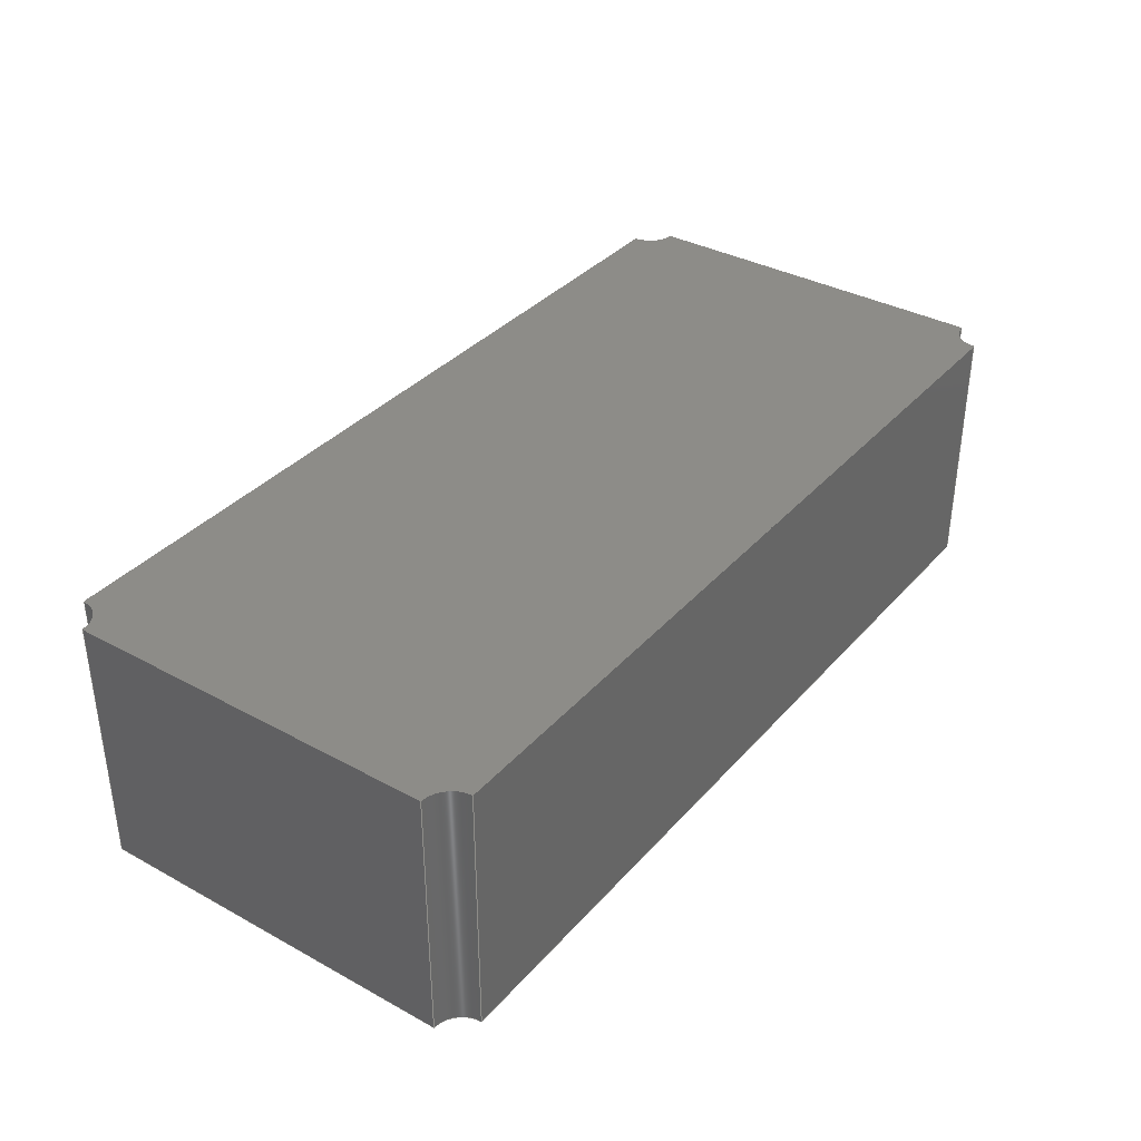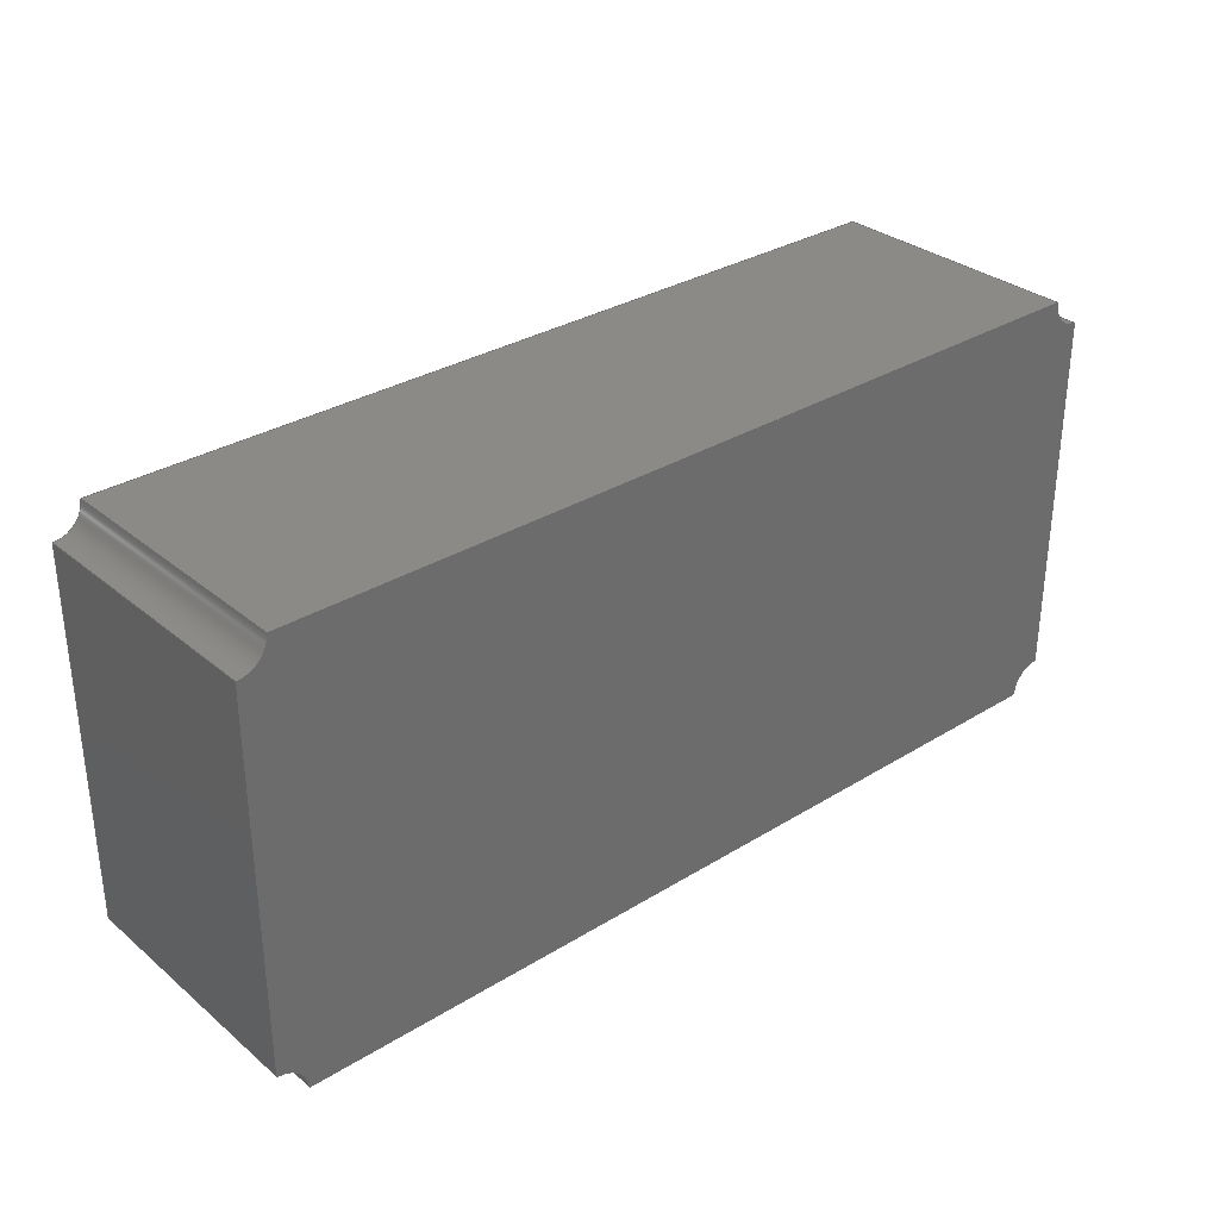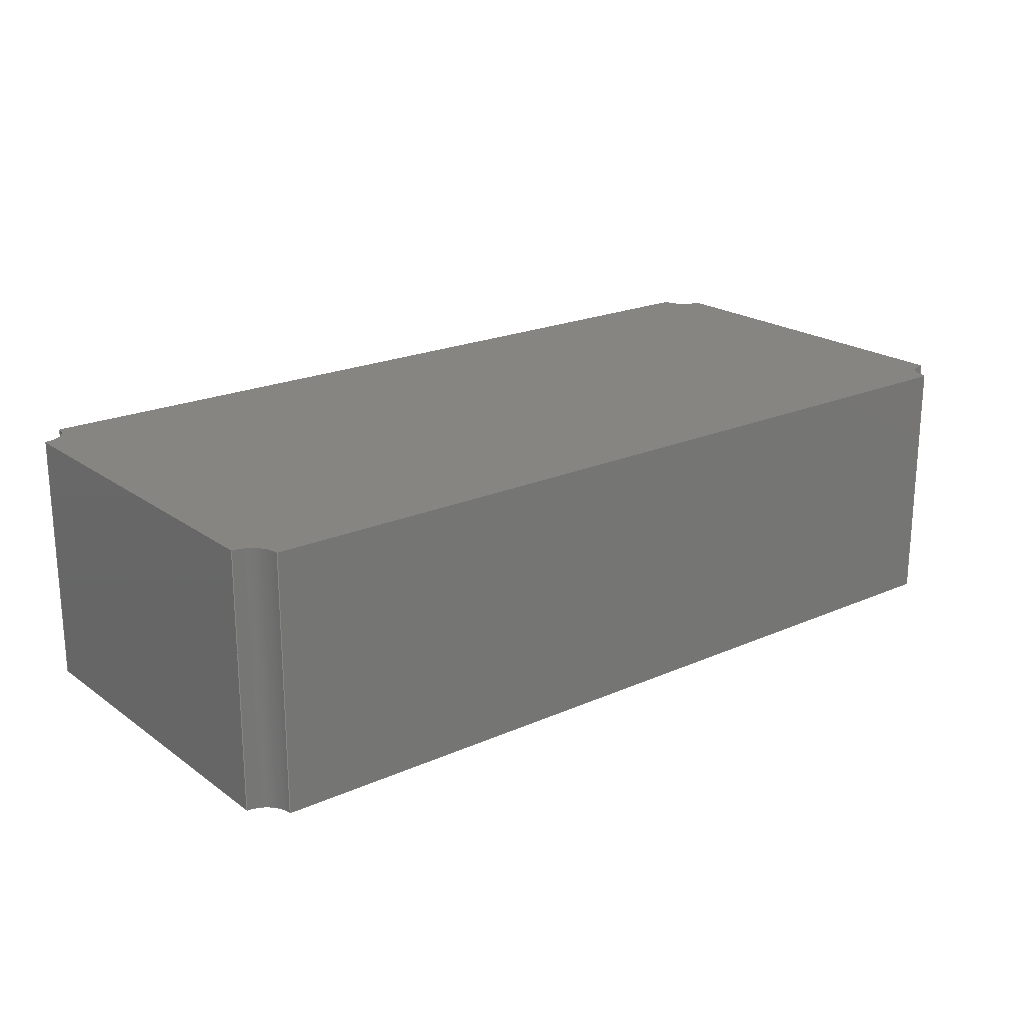
<metadata>
{"format":"step","ext":"step","renderer":"f3d","projection":"perspective","resolution":1024,"background":"white","views":[{"elev":35.9,"azim":125.6,"up":"+Z"},{"elev":31.7,"azim":-41.0,"up":"+Y"},{"elev":20.9,"azim":141.6,"up":"+Z"}]}
</metadata>
<code>
ISO-10303-21;
DATA;
#1 = APPLICATION_PROTOCOL_DEFINITION('committee draft',
  'automotive_design',1997,#2);
#2 = APPLICATION_CONTEXT(
  'core data for automotive mechanical design processes');
#3 = SHAPE_DEFINITION_REPRESENTATION(#4,#10);
#4 = PRODUCT_DEFINITION_SHAPE('','',#5);
#5 = PRODUCT_DEFINITION('design','',#6,#9);
#6 = PRODUCT_DEFINITION_FORMATION('','',#7);
#7 = PRODUCT('Cut','Cut','',(#8));
#8 = MECHANICAL_CONTEXT('',#2,'mechanical');
#9 = PRODUCT_DEFINITION_CONTEXT('part definition',#2,'design');
#10 = ADVANCED_BREP_SHAPE_REPRESENTATION('',(#11,#15),#305);
#11 = AXIS2_PLACEMENT_3D('',#12,#13,#14);
#12 = CARTESIAN_POINT('',(0,0,0));
#13 = DIRECTION('',(0,0,1));
#14 = DIRECTION('',(1,0,-0));
#15 = MANIFOLD_SOLID_BREP('',#16);
#16 = CLOSED_SHELL('',(#17,#57,#124,#149,#208,#225,#242,#259,#276,#293)
  );
#17 = ADVANCED_FACE('',(#18),#52,.F.);
#18 = FACE_BOUND('',#19,.F.);
#19 = EDGE_LOOP('',(#20,#30,#38,#46));
#20 = ORIENTED_EDGE('',*,*,#21,.F.);
#21 = EDGE_CURVE('',#22,#24,#26,.T.);
#22 = VERTEX_POINT('',#23);
#23 = CARTESIAN_POINT('',(-1.6,-0.65,0.9));
#24 = VERTEX_POINT('',#25);
#25 = CARTESIAN_POINT('',(-1.6,0.65,0.9));
#26 = LINE('',#27,#28);
#27 = CARTESIAN_POINT('',(-1.6,-0.75,0.9));
#28 = VECTOR('',#29,1);
#29 = DIRECTION('',(0,1,0));
#30 = ORIENTED_EDGE('',*,*,#31,.F.);
#31 = EDGE_CURVE('',#32,#22,#34,.T.);
#32 = VERTEX_POINT('',#33);
#33 = CARTESIAN_POINT('',(-1.6,-0.65,0));
#34 = LINE('',#35,#36);
#35 = CARTESIAN_POINT('',(-1.6,-0.65,-0.05));
#36 = VECTOR('',#37,1);
#37 = DIRECTION('',(0,0,1));
#38 = ORIENTED_EDGE('',*,*,#39,.T.);
#39 = EDGE_CURVE('',#32,#40,#42,.T.);
#40 = VERTEX_POINT('',#41);
#41 = CARTESIAN_POINT('',(-1.6,0.65,0));
#42 = LINE('',#43,#44);
#43 = CARTESIAN_POINT('',(-1.6,-0.75,0));
#44 = VECTOR('',#45,1);
#45 = DIRECTION('',(0,1,0));
#46 = ORIENTED_EDGE('',*,*,#47,.T.);
#47 = EDGE_CURVE('',#40,#24,#48,.T.);
#48 = LINE('',#49,#50);
#49 = CARTESIAN_POINT('',(-1.6,0.65,-0.05));
#50 = VECTOR('',#51,1);
#51 = DIRECTION('',(0,0,1));
#52 = PLANE('',#53);
#53 = AXIS2_PLACEMENT_3D('',#54,#55,#56);
#54 = CARTESIAN_POINT('',(-1.6,-0.75,0));
#55 = DIRECTION('',(1,0,0));
#56 = DIRECTION('',(0,0,1));
#57 = ADVANCED_FACE('',(#58),#119,.T.);
#58 = FACE_BOUND('',#59,.T.);
#59 = EDGE_LOOP('',(#60,#61,#70,#78,#87,#95,#104,#112));
#60 = ORIENTED_EDGE('',*,*,#21,.F.);
#61 = ORIENTED_EDGE('',*,*,#62,.F.);
#62 = EDGE_CURVE('',#63,#22,#65,.T.);
#63 = VERTEX_POINT('',#64);
#64 = CARTESIAN_POINT('',(-1.5,-0.75,0.9));
#65 = CIRCLE('',#66,0.1);
#66 = AXIS2_PLACEMENT_3D('',#67,#68,#69);
#67 = CARTESIAN_POINT('',(-1.6,-0.75,0.9));
#68 = DIRECTION('',(0,0,1));
#69 = DIRECTION('',(1,0,0));
#70 = ORIENTED_EDGE('',*,*,#71,.T.);
#71 = EDGE_CURVE('',#63,#72,#74,.T.);
#72 = VERTEX_POINT('',#73);
#73 = CARTESIAN_POINT('',(1.5,-0.75,0.9));
#74 = LINE('',#75,#76);
#75 = CARTESIAN_POINT('',(-1.6,-0.75,0.9));
#76 = VECTOR('',#77,1);
#77 = DIRECTION('',(1,0,0));
#78 = ORIENTED_EDGE('',*,*,#79,.F.);
#79 = EDGE_CURVE('',#80,#72,#82,.T.);
#80 = VERTEX_POINT('',#81);
#81 = CARTESIAN_POINT('',(1.6,-0.65,0.9));
#82 = CIRCLE('',#83,0.1);
#83 = AXIS2_PLACEMENT_3D('',#84,#85,#86);
#84 = CARTESIAN_POINT('',(1.6,-0.75,0.9));
#85 = DIRECTION('',(0,0,1));
#86 = DIRECTION('',(1,0,0));
#87 = ORIENTED_EDGE('',*,*,#88,.T.);
#88 = EDGE_CURVE('',#80,#89,#91,.T.);
#89 = VERTEX_POINT('',#90);
#90 = CARTESIAN_POINT('',(1.6,0.65,0.9));
#91 = LINE('',#92,#93);
#92 = CARTESIAN_POINT('',(1.6,-0.75,0.9));
#93 = VECTOR('',#94,1);
#94 = DIRECTION('',(0,1,0));
#95 = ORIENTED_EDGE('',*,*,#96,.F.);
#96 = EDGE_CURVE('',#97,#89,#99,.T.);
#97 = VERTEX_POINT('',#98);
#98 = CARTESIAN_POINT('',(1.5,0.75,0.9));
#99 = CIRCLE('',#100,0.1);
#100 = AXIS2_PLACEMENT_3D('',#101,#102,#103);
#101 = CARTESIAN_POINT('',(1.6,0.75,0.9));
#102 = DIRECTION('',(0,0,1));
#103 = DIRECTION('',(1,0,0));
#104 = ORIENTED_EDGE('',*,*,#105,.F.);
#105 = EDGE_CURVE('',#106,#97,#108,.T.);
#106 = VERTEX_POINT('',#107);
#107 = CARTESIAN_POINT('',(-1.5,0.75,0.9));
#108 = LINE('',#109,#110);
#109 = CARTESIAN_POINT('',(-1.6,0.75,0.9));
#110 = VECTOR('',#111,1);
#111 = DIRECTION('',(1,0,0));
#112 = ORIENTED_EDGE('',*,*,#113,.F.);
#113 = EDGE_CURVE('',#24,#106,#114,.T.);
#114 = CIRCLE('',#115,0.1);
#115 = AXIS2_PLACEMENT_3D('',#116,#117,#118);
#116 = CARTESIAN_POINT('',(-1.6,0.75,0.9));
#117 = DIRECTION('',(0,0,1));
#118 = DIRECTION('',(1,0,0));
#119 = PLANE('',#120);
#120 = AXIS2_PLACEMENT_3D('',#121,#122,#123);
#121 = CARTESIAN_POINT('',(-1.6,-0.75,0.9));
#122 = DIRECTION('',(0,0,1));
#123 = DIRECTION('',(1,0,0));
#124 = ADVANCED_FACE('',(#125),#144,.F.);
#125 = FACE_BOUND('',#126,.F.);
#126 = EDGE_LOOP('',(#127,#135,#136,#137));
#127 = ORIENTED_EDGE('',*,*,#128,.T.);
#128 = EDGE_CURVE('',#129,#106,#131,.T.);
#129 = VERTEX_POINT('',#130);
#130 = CARTESIAN_POINT('',(-1.5,0.75,0));
#131 = LINE('',#132,#133);
#132 = CARTESIAN_POINT('',(-1.5,0.75,-0.05));
#133 = VECTOR('',#134,1);
#134 = DIRECTION('',(0,0,1));
#135 = ORIENTED_EDGE('',*,*,#113,.F.);
#136 = ORIENTED_EDGE('',*,*,#47,.F.);
#137 = ORIENTED_EDGE('',*,*,#138,.T.);
#138 = EDGE_CURVE('',#40,#129,#139,.T.);
#139 = CIRCLE('',#140,0.1);
#140 = AXIS2_PLACEMENT_3D('',#141,#142,#143);
#141 = CARTESIAN_POINT('',(-1.6,0.75,0));
#142 = DIRECTION('',(0,0,1));
#143 = DIRECTION('',(1,0,0));
#144 = CYLINDRICAL_SURFACE('',#145,0.1);
#145 = AXIS2_PLACEMENT_3D('',#146,#147,#148);
#146 = CARTESIAN_POINT('',(-1.6,0.75,-0.05));
#147 = DIRECTION('',(0,0,1));
#148 = DIRECTION('',(1,0,0));
#149 = ADVANCED_FACE('',(#150),#203,.F.);
#150 = FACE_BOUND('',#151,.F.);
#151 = EDGE_LOOP('',(#152,#153,#162,#170,#179,#187,#196,#202));
#152 = ORIENTED_EDGE('',*,*,#39,.F.);
#153 = ORIENTED_EDGE('',*,*,#154,.F.);
#154 = EDGE_CURVE('',#155,#32,#157,.T.);
#155 = VERTEX_POINT('',#156);
#156 = CARTESIAN_POINT('',(-1.5,-0.75,0));
#157 = CIRCLE('',#158,0.1);
#158 = AXIS2_PLACEMENT_3D('',#159,#160,#161);
#159 = CARTESIAN_POINT('',(-1.6,-0.75,0));
#160 = DIRECTION('',(0,0,1));
#161 = DIRECTION('',(1,0,0));
#162 = ORIENTED_EDGE('',*,*,#163,.T.);
#163 = EDGE_CURVE('',#155,#164,#166,.T.);
#164 = VERTEX_POINT('',#165);
#165 = CARTESIAN_POINT('',(1.5,-0.75,0));
#166 = LINE('',#167,#168);
#167 = CARTESIAN_POINT('',(-1.6,-0.75,0));
#168 = VECTOR('',#169,1);
#169 = DIRECTION('',(1,0,0));
#170 = ORIENTED_EDGE('',*,*,#171,.F.);
#171 = EDGE_CURVE('',#172,#164,#174,.T.);
#172 = VERTEX_POINT('',#173);
#173 = CARTESIAN_POINT('',(1.6,-0.65,0));
#174 = CIRCLE('',#175,0.1);
#175 = AXIS2_PLACEMENT_3D('',#176,#177,#178);
#176 = CARTESIAN_POINT('',(1.6,-0.75,0));
#177 = DIRECTION('',(0,0,1));
#178 = DIRECTION('',(1,0,0));
#179 = ORIENTED_EDGE('',*,*,#180,.T.);
#180 = EDGE_CURVE('',#172,#181,#183,.T.);
#181 = VERTEX_POINT('',#182);
#182 = CARTESIAN_POINT('',(1.6,0.65,0));
#183 = LINE('',#184,#185);
#184 = CARTESIAN_POINT('',(1.6,-0.75,0));
#185 = VECTOR('',#186,1);
#186 = DIRECTION('',(0,1,0));
#187 = ORIENTED_EDGE('',*,*,#188,.F.);
#188 = EDGE_CURVE('',#189,#181,#191,.T.);
#189 = VERTEX_POINT('',#190);
#190 = CARTESIAN_POINT('',(1.5,0.75,0));
#191 = CIRCLE('',#192,0.1);
#192 = AXIS2_PLACEMENT_3D('',#193,#194,#195);
#193 = CARTESIAN_POINT('',(1.6,0.75,0));
#194 = DIRECTION('',(0,0,1));
#195 = DIRECTION('',(1,0,0));
#196 = ORIENTED_EDGE('',*,*,#197,.F.);
#197 = EDGE_CURVE('',#129,#189,#198,.T.);
#198 = LINE('',#199,#200);
#199 = CARTESIAN_POINT('',(-1.6,0.75,0));
#200 = VECTOR('',#201,1);
#201 = DIRECTION('',(1,0,0));
#202 = ORIENTED_EDGE('',*,*,#138,.F.);
#203 = PLANE('',#204);
#204 = AXIS2_PLACEMENT_3D('',#205,#206,#207);
#205 = CARTESIAN_POINT('',(-1.6,-0.75,0));
#206 = DIRECTION('',(0,0,1));
#207 = DIRECTION('',(1,0,0));
#208 = ADVANCED_FACE('',(#209),#220,.F.);
#209 = FACE_BOUND('',#210,.F.);
#210 = EDGE_LOOP('',(#211,#212,#218,#219));
#211 = ORIENTED_EDGE('',*,*,#62,.F.);
#212 = ORIENTED_EDGE('',*,*,#213,.F.);
#213 = EDGE_CURVE('',#155,#63,#214,.T.);
#214 = LINE('',#215,#216);
#215 = CARTESIAN_POINT('',(-1.5,-0.75,-0.05));
#216 = VECTOR('',#217,1);
#217 = DIRECTION('',(0,0,1));
#218 = ORIENTED_EDGE('',*,*,#154,.T.);
#219 = ORIENTED_EDGE('',*,*,#31,.T.);
#220 = CYLINDRICAL_SURFACE('',#221,0.1);
#221 = AXIS2_PLACEMENT_3D('',#222,#223,#224);
#222 = CARTESIAN_POINT('',(-1.6,-0.75,-0.05));
#223 = DIRECTION('',(0,0,1));
#224 = DIRECTION('',(1,0,0));
#225 = ADVANCED_FACE('',(#226),#237,.T.);
#226 = FACE_BOUND('',#227,.T.);
#227 = EDGE_LOOP('',(#228,#229,#230,#231));
#228 = ORIENTED_EDGE('',*,*,#197,.F.);
#229 = ORIENTED_EDGE('',*,*,#128,.T.);
#230 = ORIENTED_EDGE('',*,*,#105,.T.);
#231 = ORIENTED_EDGE('',*,*,#232,.F.);
#232 = EDGE_CURVE('',#189,#97,#233,.T.);
#233 = LINE('',#234,#235);
#234 = CARTESIAN_POINT('',(1.5,0.75,-0.05));
#235 = VECTOR('',#236,1);
#236 = DIRECTION('',(0,0,1));
#237 = PLANE('',#238);
#238 = AXIS2_PLACEMENT_3D('',#239,#240,#241);
#239 = CARTESIAN_POINT('',(-1.6,0.75,0));
#240 = DIRECTION('',(0,1,0));
#241 = DIRECTION('',(0,0,1));
#242 = ADVANCED_FACE('',(#243),#254,.F.);
#243 = FACE_BOUND('',#244,.F.);
#244 = EDGE_LOOP('',(#245,#246,#252,#253));
#245 = ORIENTED_EDGE('',*,*,#188,.T.);
#246 = ORIENTED_EDGE('',*,*,#247,.T.);
#247 = EDGE_CURVE('',#181,#89,#248,.T.);
#248 = LINE('',#249,#250);
#249 = CARTESIAN_POINT('',(1.6,0.65,-0.05));
#250 = VECTOR('',#251,1);
#251 = DIRECTION('',(0,0,1));
#252 = ORIENTED_EDGE('',*,*,#96,.F.);
#253 = ORIENTED_EDGE('',*,*,#232,.F.);
#254 = CYLINDRICAL_SURFACE('',#255,0.1);
#255 = AXIS2_PLACEMENT_3D('',#256,#257,#258);
#256 = CARTESIAN_POINT('',(1.6,0.75,-0.05));
#257 = DIRECTION('',(0,0,1));
#258 = DIRECTION('',(1,0,0));
#259 = ADVANCED_FACE('',(#260),#271,.T.);
#260 = FACE_BOUND('',#261,.T.);
#261 = EDGE_LOOP('',(#262,#263,#269,#270));
#262 = ORIENTED_EDGE('',*,*,#88,.F.);
#263 = ORIENTED_EDGE('',*,*,#264,.F.);
#264 = EDGE_CURVE('',#172,#80,#265,.T.);
#265 = LINE('',#266,#267);
#266 = CARTESIAN_POINT('',(1.6,-0.65,-0.05));
#267 = VECTOR('',#268,1);
#268 = DIRECTION('',(0,0,1));
#269 = ORIENTED_EDGE('',*,*,#180,.T.);
#270 = ORIENTED_EDGE('',*,*,#247,.T.);
#271 = PLANE('',#272);
#272 = AXIS2_PLACEMENT_3D('',#273,#274,#275);
#273 = CARTESIAN_POINT('',(1.6,-0.75,0));
#274 = DIRECTION('',(1,0,0));
#275 = DIRECTION('',(0,0,1));
#276 = ADVANCED_FACE('',(#277),#288,.F.);
#277 = FACE_BOUND('',#278,.F.);
#278 = EDGE_LOOP('',(#279,#280,#281,#287));
#279 = ORIENTED_EDGE('',*,*,#264,.F.);
#280 = ORIENTED_EDGE('',*,*,#171,.T.);
#281 = ORIENTED_EDGE('',*,*,#282,.T.);
#282 = EDGE_CURVE('',#164,#72,#283,.T.);
#283 = LINE('',#284,#285);
#284 = CARTESIAN_POINT('',(1.5,-0.75,-0.05));
#285 = VECTOR('',#286,1);
#286 = DIRECTION('',(0,0,1));
#287 = ORIENTED_EDGE('',*,*,#79,.F.);
#288 = CYLINDRICAL_SURFACE('',#289,0.1);
#289 = AXIS2_PLACEMENT_3D('',#290,#291,#292);
#290 = CARTESIAN_POINT('',(1.6,-0.75,-0.05));
#291 = DIRECTION('',(0,0,1));
#292 = DIRECTION('',(1,0,0));
#293 = ADVANCED_FACE('',(#294),#300,.F.);
#294 = FACE_BOUND('',#295,.F.);
#295 = EDGE_LOOP('',(#296,#297,#298,#299));
#296 = ORIENTED_EDGE('',*,*,#163,.F.);
#297 = ORIENTED_EDGE('',*,*,#213,.T.);
#298 = ORIENTED_EDGE('',*,*,#71,.T.);
#299 = ORIENTED_EDGE('',*,*,#282,.F.);
#300 = PLANE('',#301);
#301 = AXIS2_PLACEMENT_3D('',#302,#303,#304);
#302 = CARTESIAN_POINT('',(-1.6,-0.75,0));
#303 = DIRECTION('',(0,1,0));
#304 = DIRECTION('',(0,0,1));
#305 = ( GEOMETRIC_REPRESENTATION_CONTEXT(3) 
GLOBAL_UNCERTAINTY_ASSIGNED_CONTEXT((#309)) GLOBAL_UNIT_ASSIGNED_CONTEXT
((#306,#307,#308)) REPRESENTATION_CONTEXT('Context #1',
  '3D Context with UNIT and UNCERTAINTY') );
#306 = ( LENGTH_UNIT() NAMED_UNIT(*) SI_UNIT(.MILLI.,.METRE.) );
#307 = ( NAMED_UNIT(*) PLANE_ANGLE_UNIT() SI_UNIT($,.RADIAN.) );
#308 = ( NAMED_UNIT(*) SI_UNIT($,.STERADIAN.) SOLID_ANGLE_UNIT() );
#309 = UNCERTAINTY_MEASURE_WITH_UNIT(LENGTH_MEASURE(1e-07),#306,
  'distance_accuracy_value','confusion accuracy');
#310 = PRODUCT_TYPE('part',$,(#7));
#311 = MECHANICAL_DESIGN_GEOMETRIC_PRESENTATION_REPRESENTATION('',(#312,
    #320,#327,#334,#341,#348,#355,#362,#369,#376),#305);
#312 = STYLED_ITEM('color',(#313),#17);
#313 = PRESENTATION_STYLE_ASSIGNMENT((#314));
#314 = SURFACE_STYLE_USAGE(.BOTH.,#315);
#315 = SURFACE_SIDE_STYLE('',(#316));
#316 = SURFACE_STYLE_FILL_AREA(#317);
#317 = FILL_AREA_STYLE('',(#318));
#318 = FILL_AREA_STYLE_COLOUR('',#319);
#319 = COLOUR_RGB('',0.5075,0.5075,0.5075);
#320 = STYLED_ITEM('color',(#321),#57);
#321 = PRESENTATION_STYLE_ASSIGNMENT((#322));
#322 = SURFACE_STYLE_USAGE(.BOTH.,#323);
#323 = SURFACE_SIDE_STYLE('',(#324));
#324 = SURFACE_STYLE_FILL_AREA(#325);
#325 = FILL_AREA_STYLE('',(#326));
#326 = FILL_AREA_STYLE_COLOUR('',#319);
#327 = STYLED_ITEM('color',(#328),#124);
#328 = PRESENTATION_STYLE_ASSIGNMENT((#329));
#329 = SURFACE_STYLE_USAGE(.BOTH.,#330);
#330 = SURFACE_SIDE_STYLE('',(#331));
#331 = SURFACE_STYLE_FILL_AREA(#332);
#332 = FILL_AREA_STYLE('',(#333));
#333 = FILL_AREA_STYLE_COLOUR('',#319);
#334 = STYLED_ITEM('color',(#335),#149);
#335 = PRESENTATION_STYLE_ASSIGNMENT((#336));
#336 = SURFACE_STYLE_USAGE(.BOTH.,#337);
#337 = SURFACE_SIDE_STYLE('',(#338));
#338 = SURFACE_STYLE_FILL_AREA(#339);
#339 = FILL_AREA_STYLE('',(#340));
#340 = FILL_AREA_STYLE_COLOUR('',#319);
#341 = STYLED_ITEM('color',(#342),#208);
#342 = PRESENTATION_STYLE_ASSIGNMENT((#343));
#343 = SURFACE_STYLE_USAGE(.BOTH.,#344);
#344 = SURFACE_SIDE_STYLE('',(#345));
#345 = SURFACE_STYLE_FILL_AREA(#346);
#346 = FILL_AREA_STYLE('',(#347));
#347 = FILL_AREA_STYLE_COLOUR('',#319);
#348 = STYLED_ITEM('color',(#349),#225);
#349 = PRESENTATION_STYLE_ASSIGNMENT((#350));
#350 = SURFACE_STYLE_USAGE(.BOTH.,#351);
#351 = SURFACE_SIDE_STYLE('',(#352));
#352 = SURFACE_STYLE_FILL_AREA(#353);
#353 = FILL_AREA_STYLE('',(#354));
#354 = FILL_AREA_STYLE_COLOUR('',#319);
#355 = STYLED_ITEM('color',(#356),#242);
#356 = PRESENTATION_STYLE_ASSIGNMENT((#357));
#357 = SURFACE_STYLE_USAGE(.BOTH.,#358);
#358 = SURFACE_SIDE_STYLE('',(#359));
#359 = SURFACE_STYLE_FILL_AREA(#360);
#360 = FILL_AREA_STYLE('',(#361));
#361 = FILL_AREA_STYLE_COLOUR('',#319);
#362 = STYLED_ITEM('color',(#363),#259);
#363 = PRESENTATION_STYLE_ASSIGNMENT((#364));
#364 = SURFACE_STYLE_USAGE(.BOTH.,#365);
#365 = SURFACE_SIDE_STYLE('',(#366));
#366 = SURFACE_STYLE_FILL_AREA(#367);
#367 = FILL_AREA_STYLE('',(#368));
#368 = FILL_AREA_STYLE_COLOUR('',#319);
#369 = STYLED_ITEM('color',(#370),#276);
#370 = PRESENTATION_STYLE_ASSIGNMENT((#371));
#371 = SURFACE_STYLE_USAGE(.BOTH.,#372);
#372 = SURFACE_SIDE_STYLE('',(#373));
#373 = SURFACE_STYLE_FILL_AREA(#374);
#374 = FILL_AREA_STYLE('',(#375));
#375 = FILL_AREA_STYLE_COLOUR('',#319);
#376 = STYLED_ITEM('color',(#377),#293);
#377 = PRESENTATION_STYLE_ASSIGNMENT((#378));
#378 = SURFACE_STYLE_USAGE(.BOTH.,#379);
#379 = SURFACE_SIDE_STYLE('',(#380));
#380 = SURFACE_STYLE_FILL_AREA(#381);
#381 = FILL_AREA_STYLE('',(#382));
#382 = FILL_AREA_STYLE_COLOUR('',#319);
ENDSEC;
END-ISO-10303-21;

</code>
